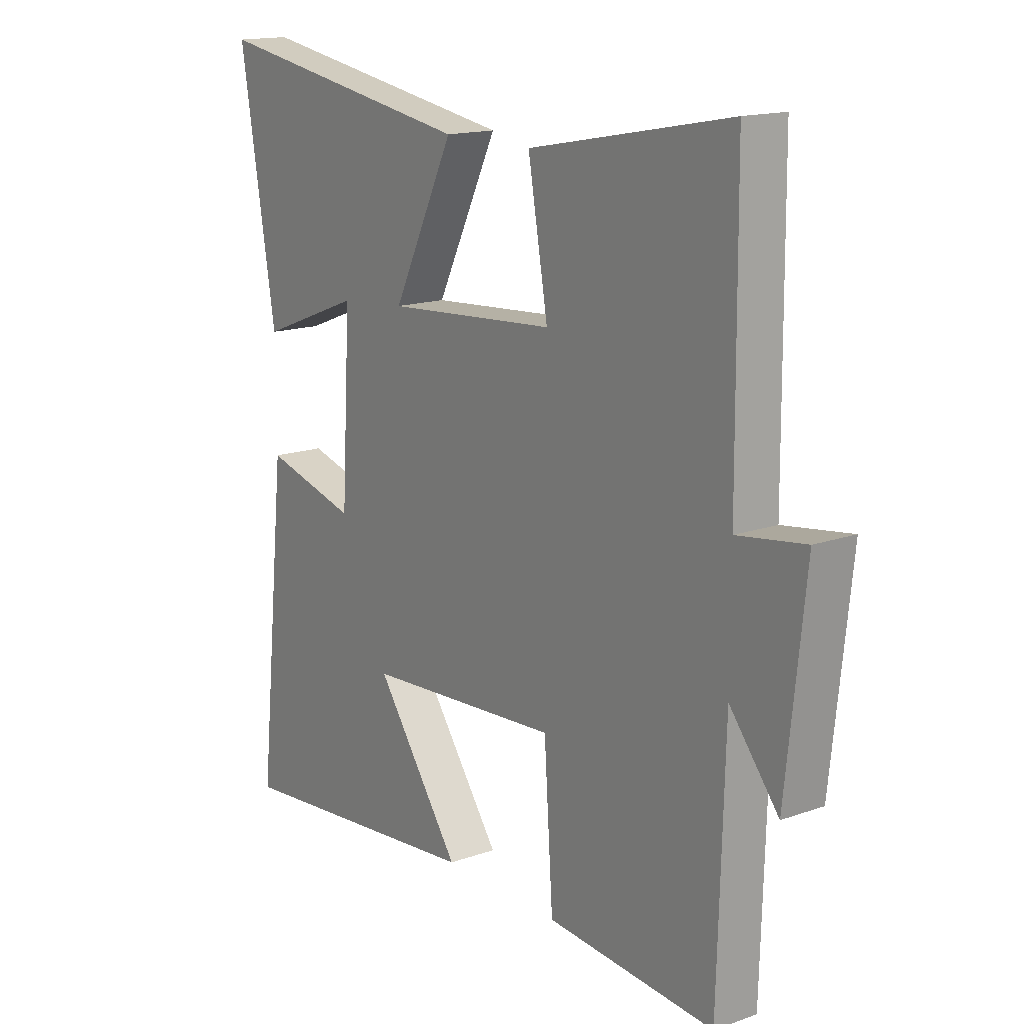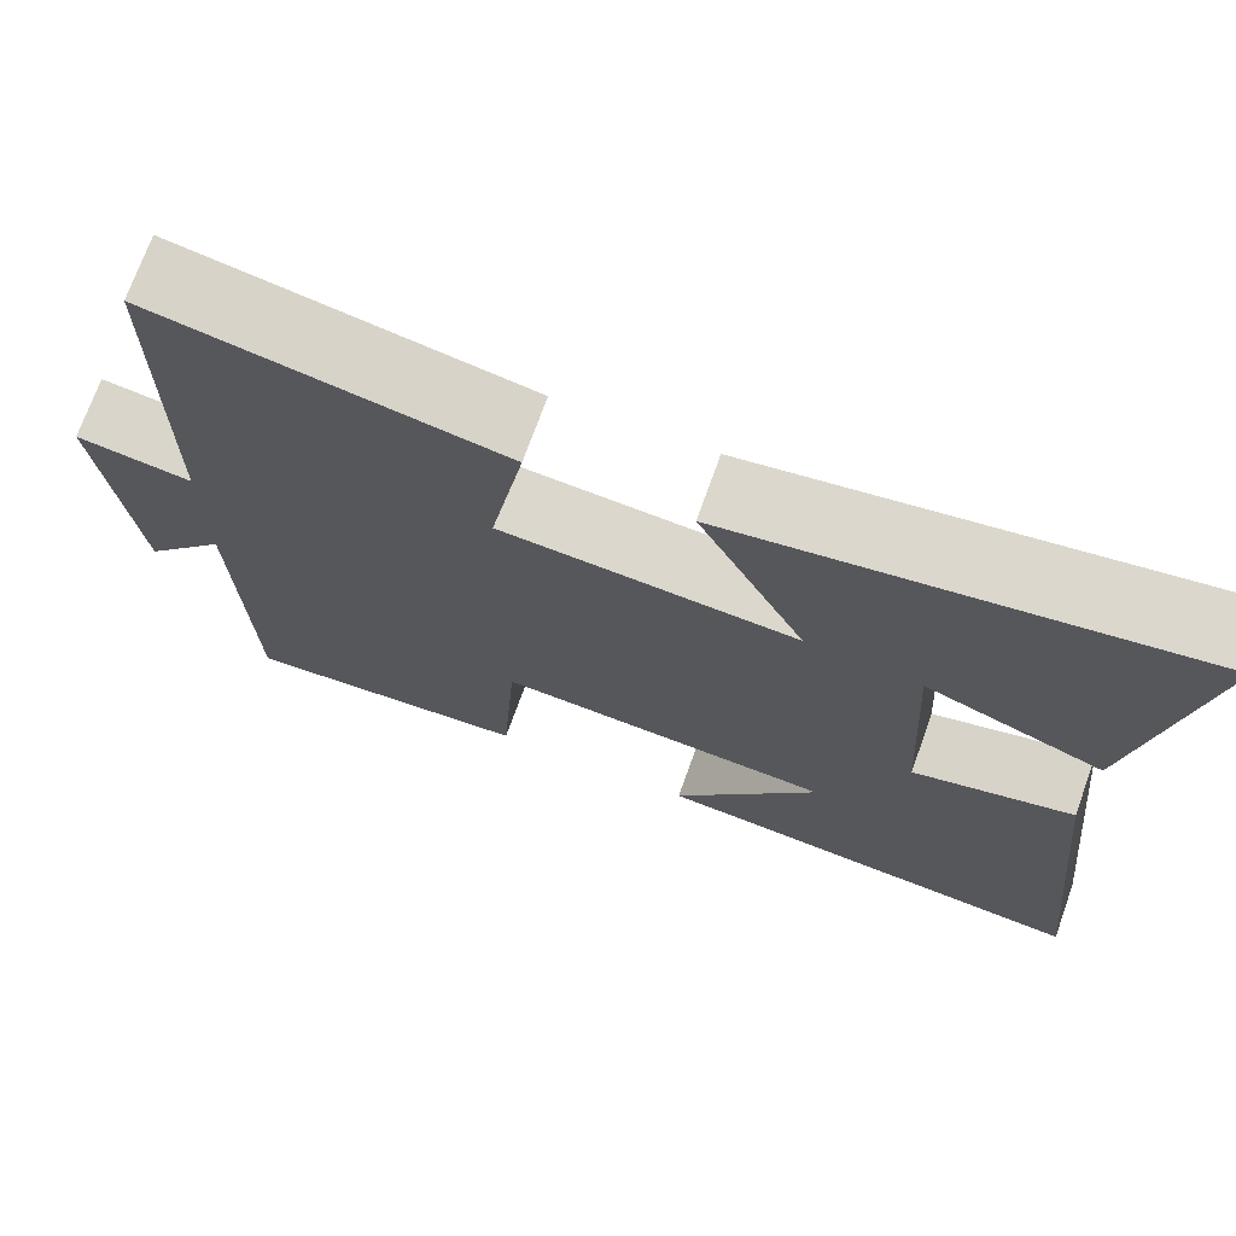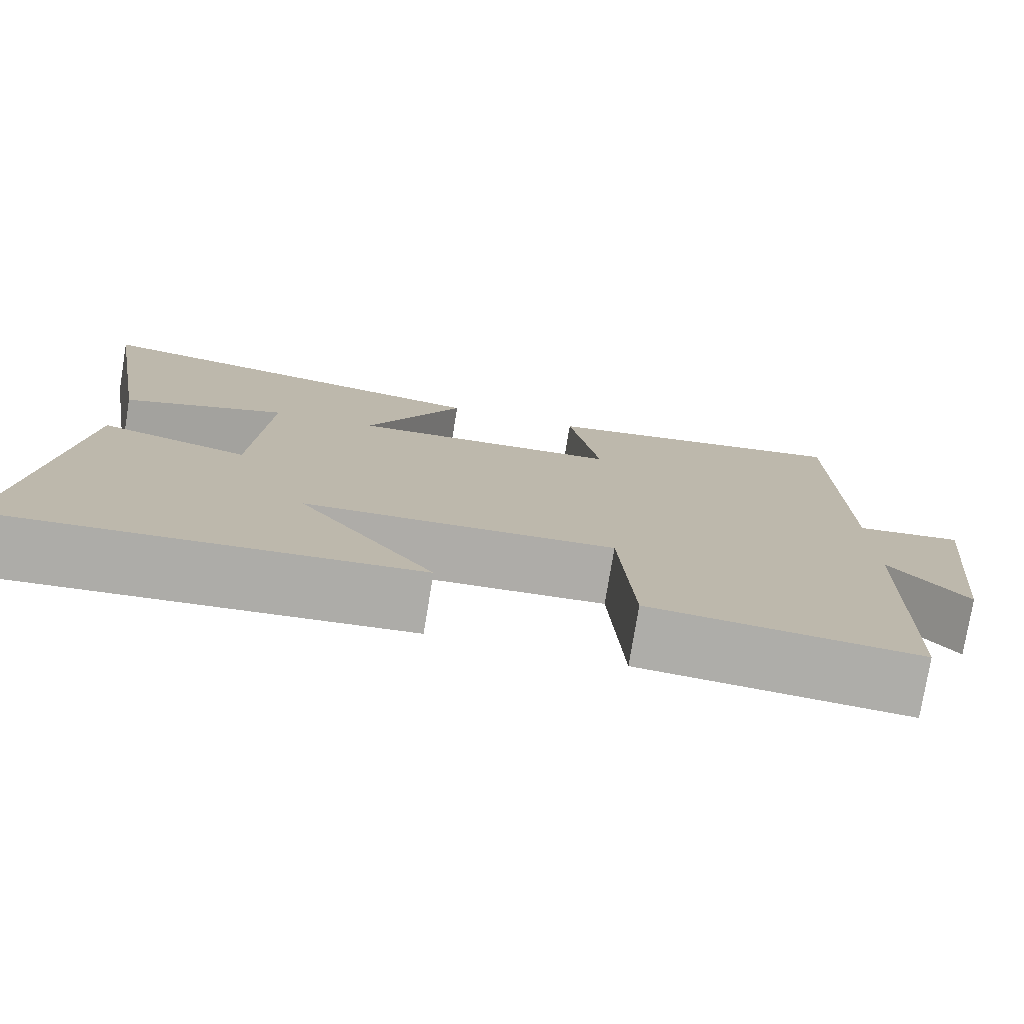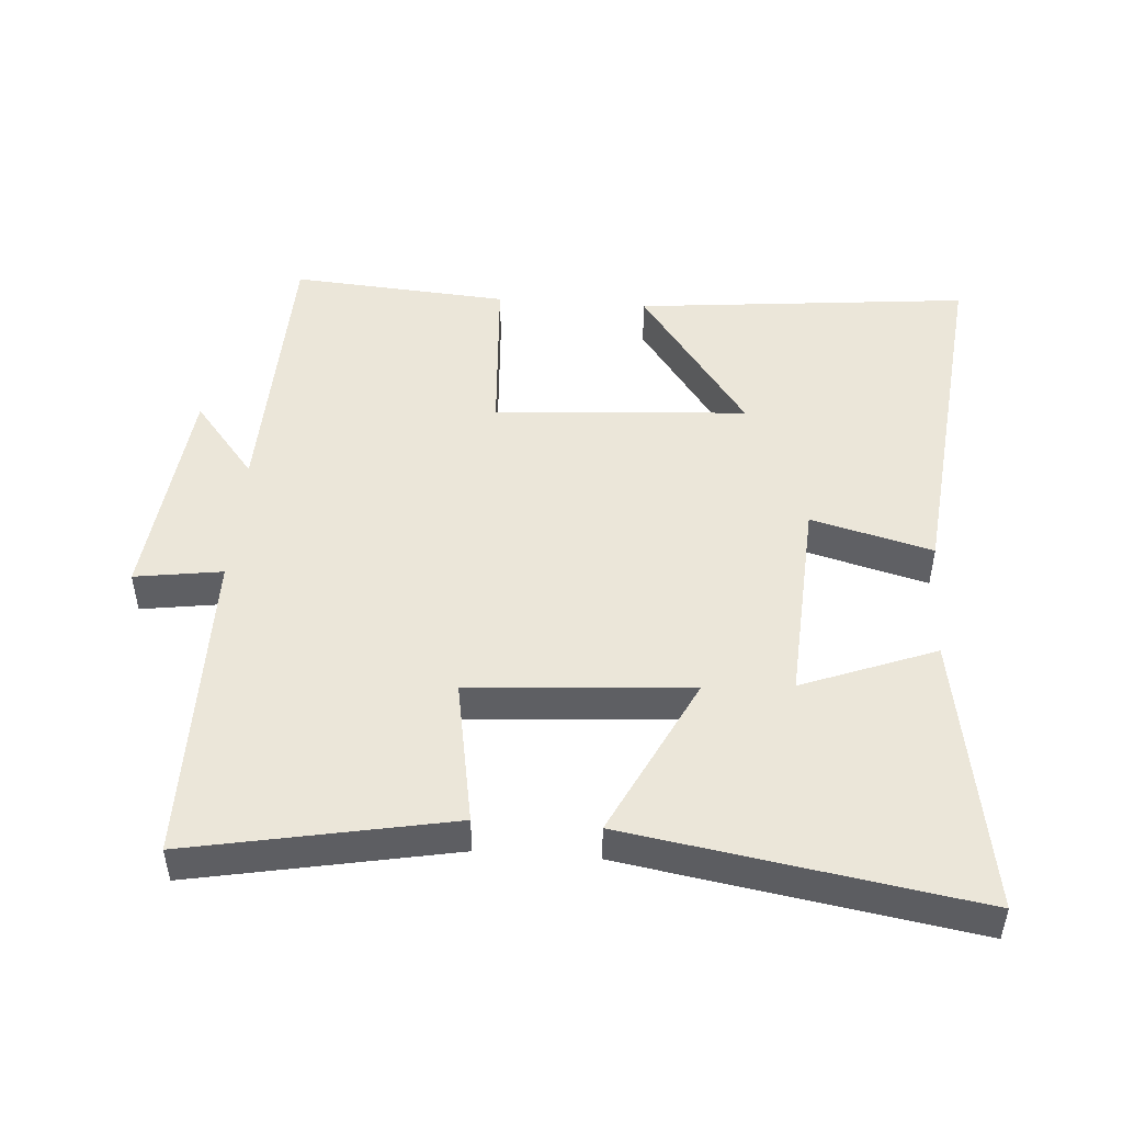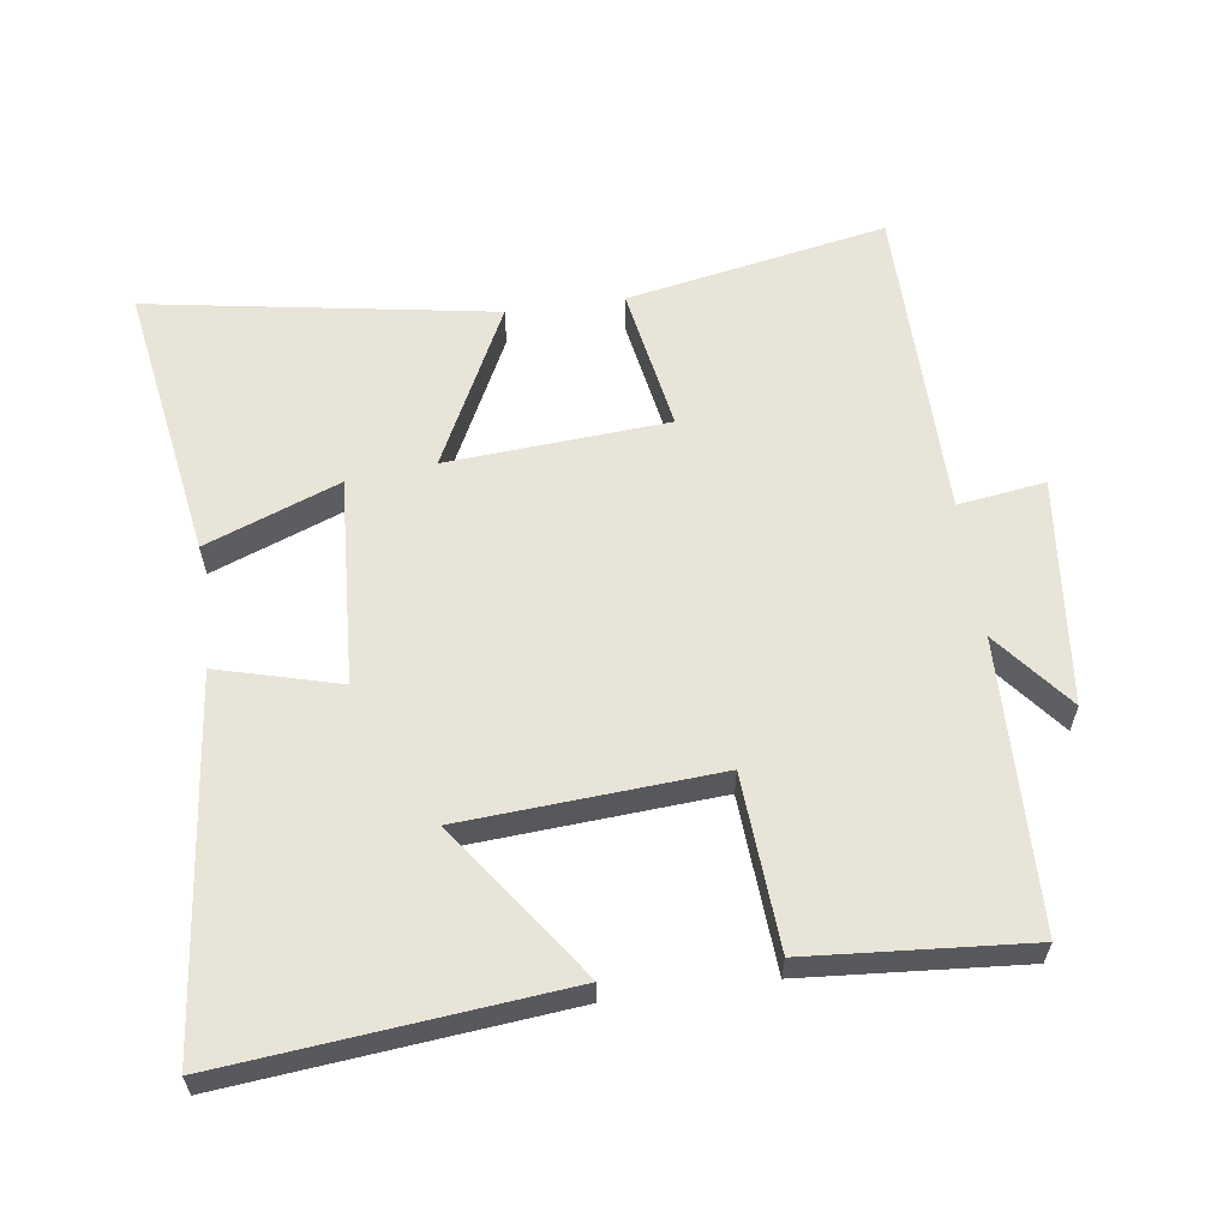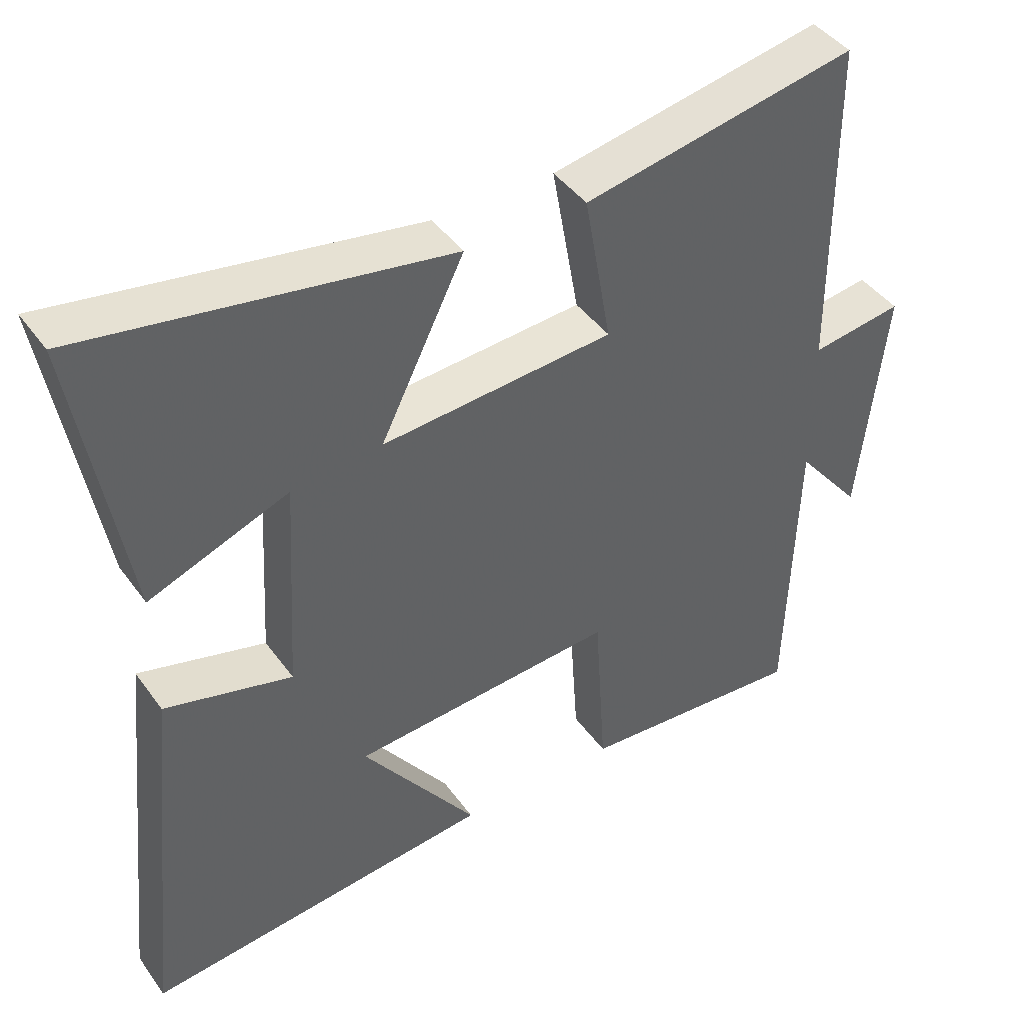
<metadata>
{"format":"obj","ext":"obj","renderer":"f3d","projection":"perspective","resolution":1024,"background":"white","views":[{"elev":15.7,"azim":-126.4,"up":"+Z"},{"elev":72.1,"azim":19.7,"up":"+Z"},{"elev":-77.2,"azim":170.7,"up":"+Z"},{"elev":48.2,"azim":4.2,"up":"+Y"},{"elev":60.2,"azim":172.2,"up":"+Y"},{"elev":43.3,"azim":146.9,"up":"+Z"}]}
</metadata>
<code>
v 0.557 0.07 -0.55
v 0.062 0.07 -0.5
v 0.225 0.07 -0.271
v -0.149 0.07 -0.245
v -0.166 0.07 -0.5
v -0.488 0.07 -0.524
v -0.5 0.07 -0.1
v -0.593 0.07 -0.215
v -0.629 0.07 0.121
v -0.5 0.07 0.102
v -0.496 0.07 0.574
v -0.112 0.07 0.5
v -0.15 0.07 0.285
v 0.176 0.07 0.261
v 0.058 0.07 0.5
v 0.568 0.07 0.584
v 0.5 0.07 0.173
v 0.303 0.07 0.249
v 0.321 0.07 -0.059
v 0.5 0.07 -0.011
v 0.557 0 -0.55
v 0.062 0 -0.5
v 0.225 0 -0.271
v -0.149 0 -0.245
v -0.166 0 -0.5
v -0.488 0 -0.524
v -0.5 0 -0.1
v -0.593 0 -0.215
v -0.629 0 0.121
v -0.5 0 0.102
v -0.496 0 0.574
v -0.112 0 0.5
v -0.15 0 0.285
v 0.176 0 0.261
v 0.058 0 0.5
v 0.568 0 0.584
v 0.5 0 0.173
v 0.303 0 0.249
v 0.321 0 -0.059
v 0.5 0 -0.011
f 19 20 1
f 15 16 17 18
f 14 15 18
f 13 14 18 19
f 10 11 12 13
f 10 13 19
f 7 8 9 10
f 6 7 10
f 5 6 10
f 4 5 10
f 3 4 10 19
f 1 2 3
f 1 3 19
f 21 40 39
f 38 37 36 35
f 38 35 34
f 39 38 34 33
f 33 32 31 30
f 39 33 30
f 30 29 28 27
f 30 27 26
f 30 26 25
f 30 25 24
f 39 30 24 23
f 23 22 21
f 39 23 21
f 1 21 22 2
f 2 22 23 3
f 3 23 24 4
f 4 24 25 5
f 5 25 26 6
f 6 26 27 7
f 7 27 28 8
f 8 28 29 9
f 9 29 30 10
f 10 30 31 11
f 11 31 32 12
f 12 32 33 13
f 13 33 34 14
f 14 34 35 15
f 15 35 36 16
f 16 36 37 17
f 17 37 38 18
f 18 38 39 19
f 19 39 40 20
f 20 40 21 1

</code>
